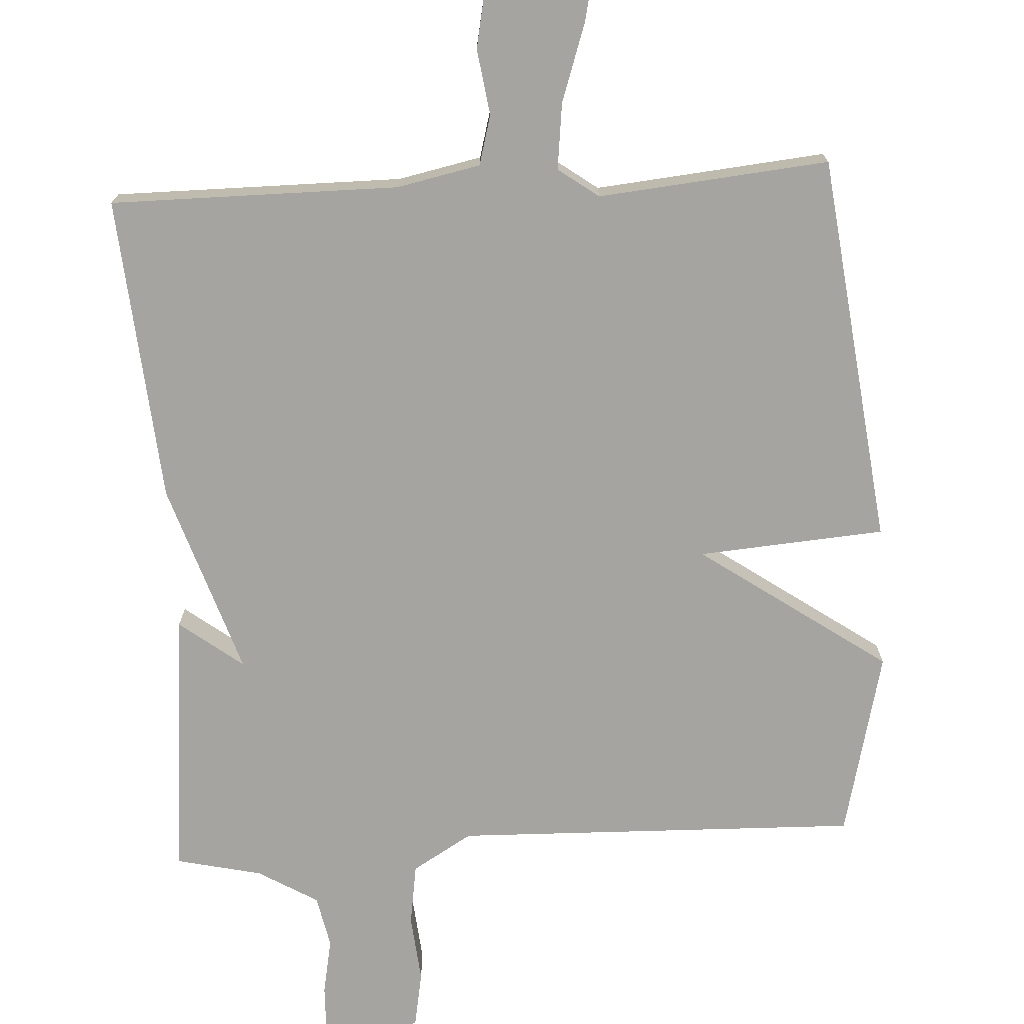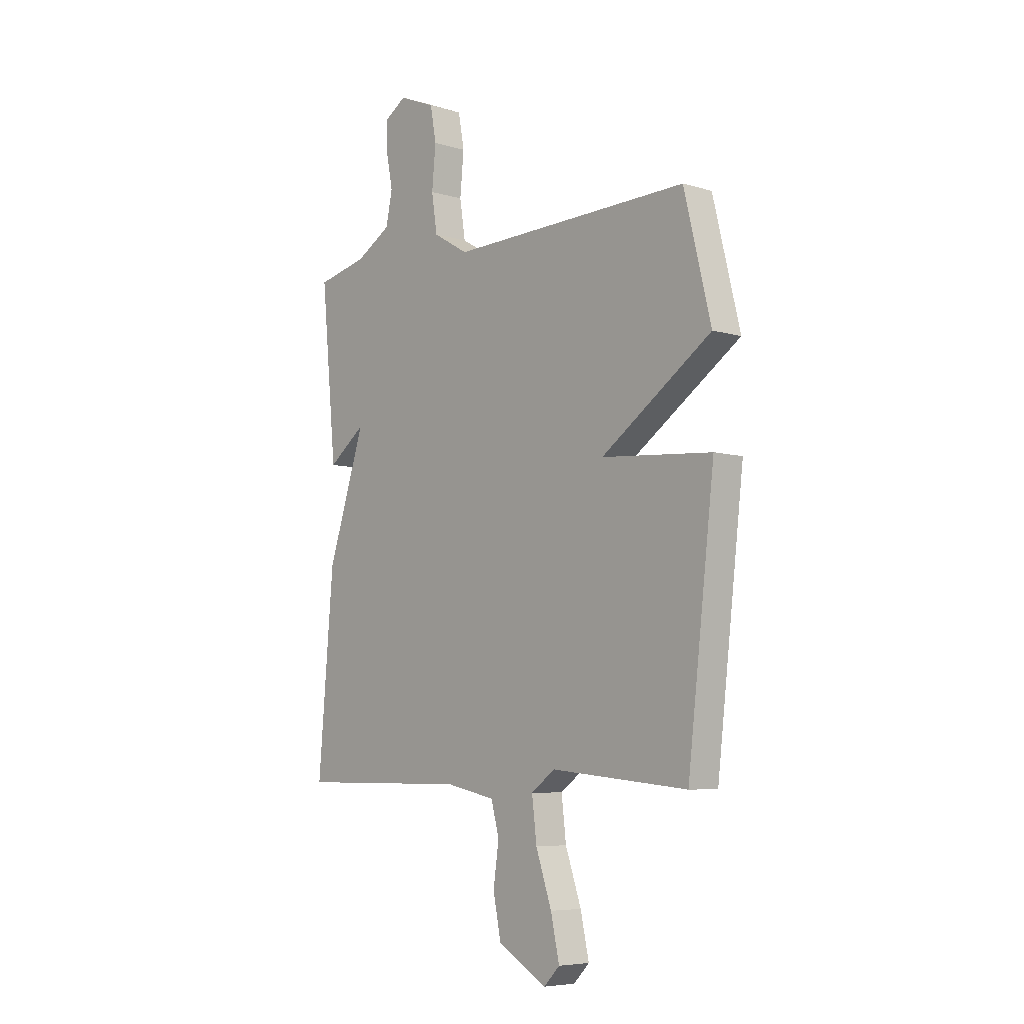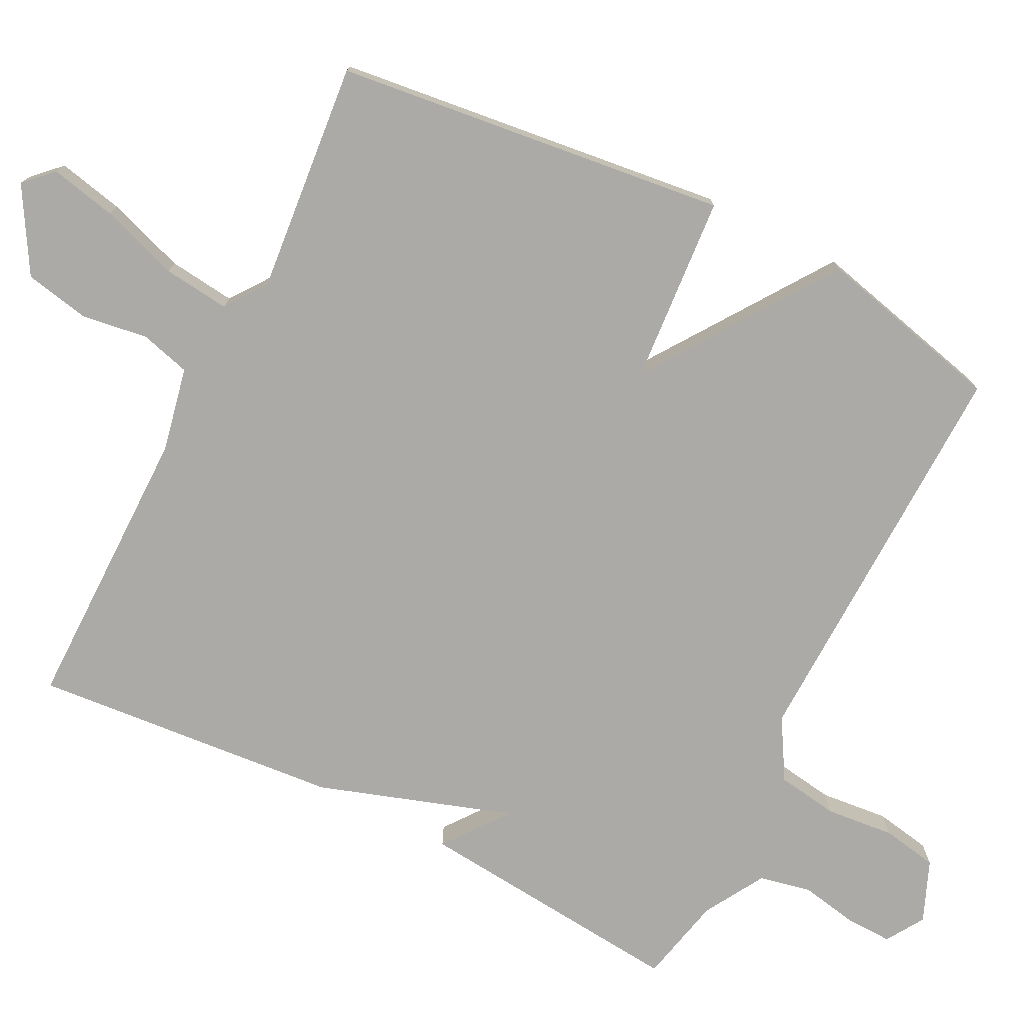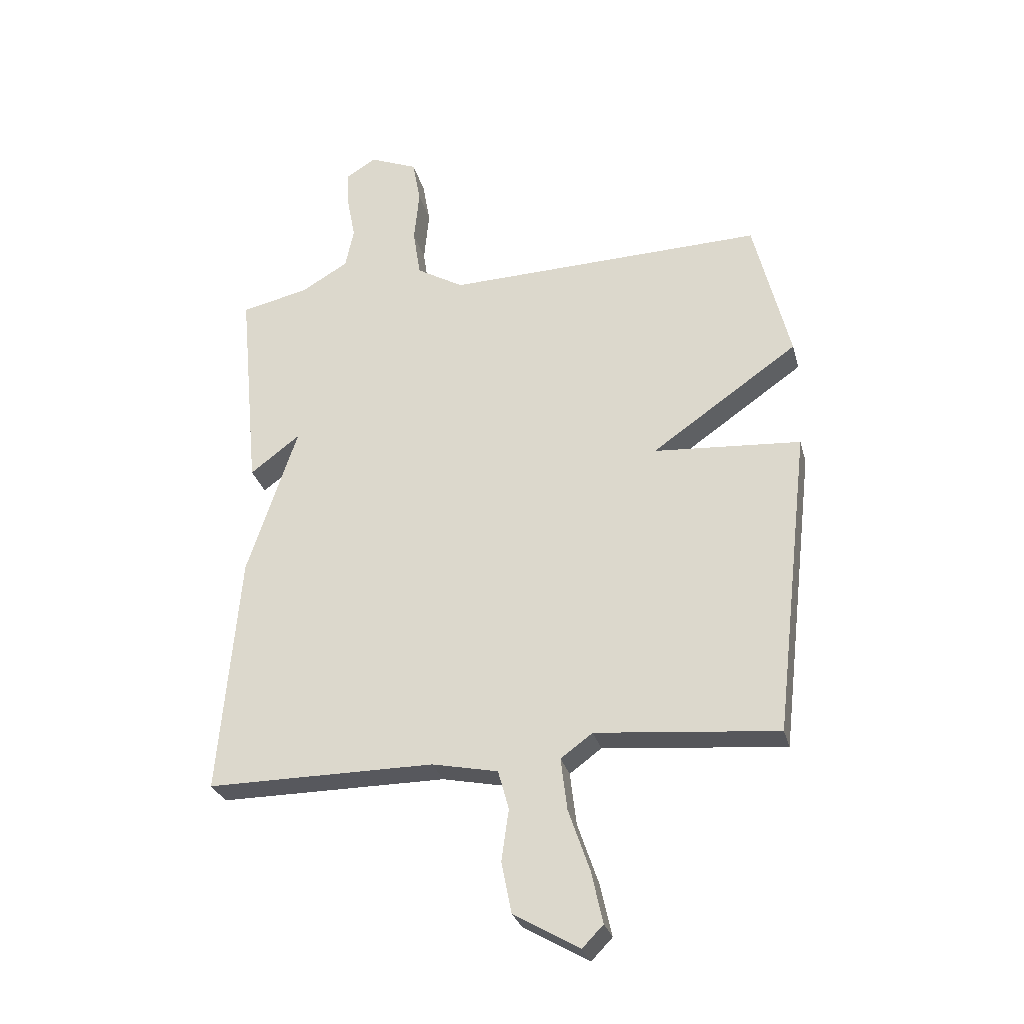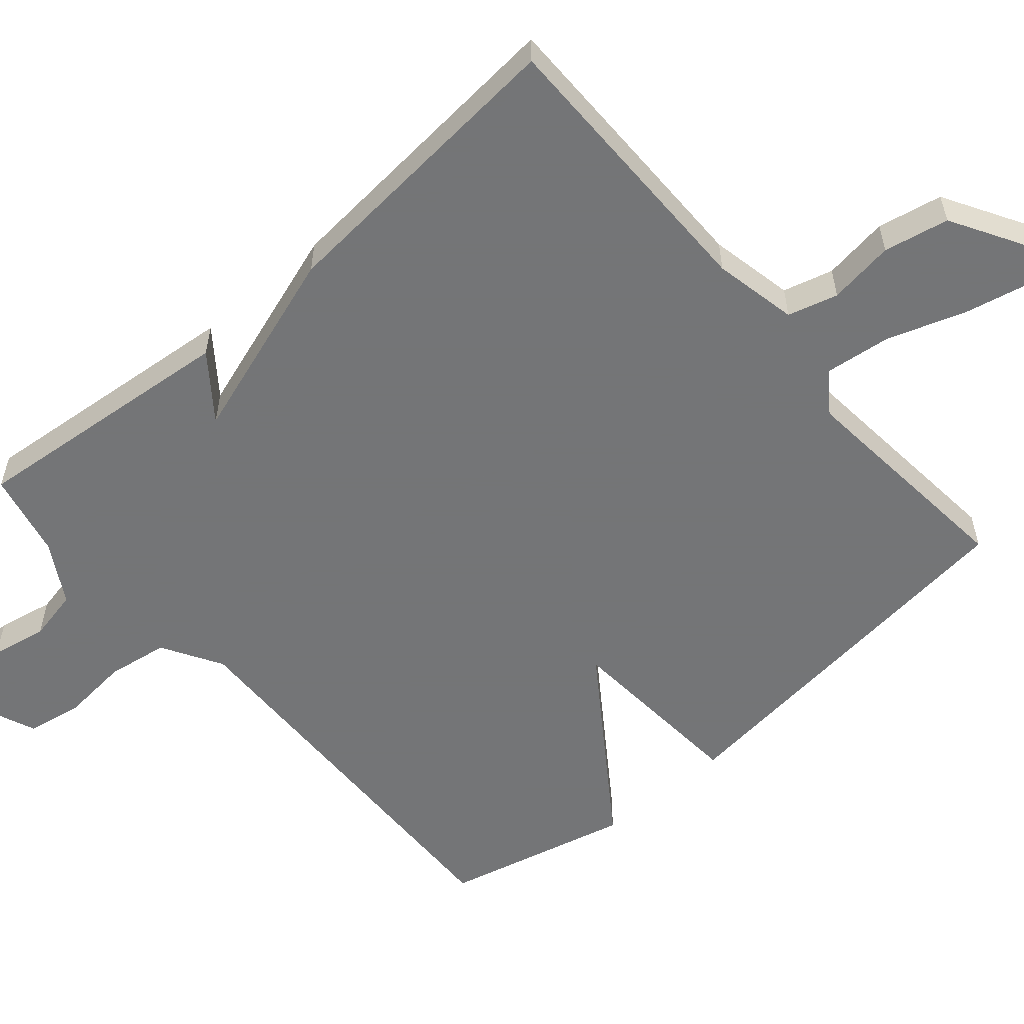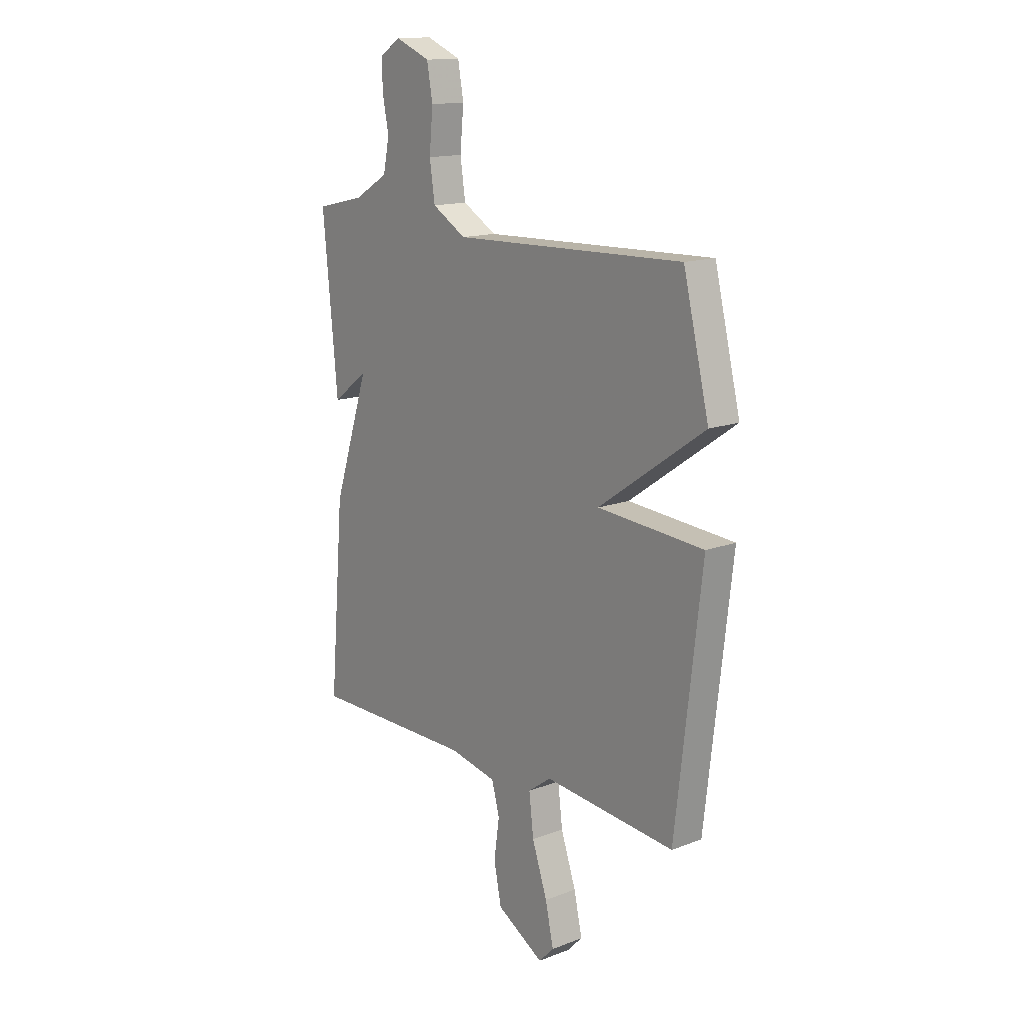
<metadata>
{"format":"obj","ext":"obj","renderer":"f3d","projection":"perspective","resolution":1024,"background":"white","views":[{"elev":-73.3,"azim":-176.7,"up":"+Y"},{"elev":-6.4,"azim":-131.5,"up":"+Z"},{"elev":-75.8,"azim":-116.7,"up":"+Y"},{"elev":-28.9,"azim":-165.8,"up":"+Z"},{"elev":-56.4,"azim":130.8,"up":"+Y"},{"elev":14.7,"azim":-129.5,"up":"+Z"}]}
</metadata>
<code>
v -0.5 0.07 0.5
v 0.062 0.07 0.484
v 0.145 0.07 0.533
v 0.158 0.07 0.618
v 0.149 0.07 0.712
v 0.163 0.07 0.789
v 0.248 0.07 0.824
v 0.3 0.07 0.791
v 0.298 0.07 0.726
v 0.283 0.07 0.648
v 0.298 0.07 0.576
v 0.381 0.07 0.527
v 0.5 0.07 0.5
v 0.464 0.07 0.125
v 0.376 0.07 0.192
v 0.464 0.07 -0.075
v 0.5 0.07 -0.5
v 0.1 0.07 -0.499
v -0.016 0.07 -0.523
v -0.035 0.07 -0.592
v -0.022 0.07 -0.683
v -0.04 0.07 -0.773
v -0.155 0.07 -0.84
v -0.192 0.07 -0.802
v -0.172 0.07 -0.711
v -0.135 0.07 -0.603
v -0.124 0.07 -0.511
v -0.18 0.07 -0.47
v -0.5 0.07 -0.5
v -0.563 0.07 0.042
v -0.304 0.07 0.061
v -0.563 0.07 0.242
v -0.5 0 0.5
v 0.062 0 0.484
v 0.145 0 0.533
v 0.158 0 0.618
v 0.149 0 0.712
v 0.163 0 0.789
v 0.248 0 0.824
v 0.3 0 0.791
v 0.298 0 0.726
v 0.283 0 0.648
v 0.298 0 0.576
v 0.381 0 0.527
v 0.5 0 0.5
v 0.464 0 0.125
v 0.376 0 0.192
v 0.464 0 -0.075
v 0.5 0 -0.5
v 0.1 0 -0.499
v -0.016 0 -0.523
v -0.035 0 -0.592
v -0.022 0 -0.683
v -0.04 0 -0.773
v -0.155 0 -0.84
v -0.192 0 -0.802
v -0.172 0 -0.711
v -0.135 0 -0.603
v -0.124 0 -0.511
v -0.18 0 -0.47
v -0.5 0 -0.5
v -0.563 0 0.042
v -0.304 0 0.061
v -0.563 0 0.242
f 31 32 1 2
f 28 29 30 31
f 31 2 3
f 28 31 3
f 27 28 3
f 26 27 3
f 24 25 26
f 23 24 26
f 22 23 26
f 21 22 26
f 20 21 26
f 19 20 26 3
f 18 19 3 4
f 17 18 4
f 16 17 4
f 15 16 4
f 12 13 14 15
f 11 12 15 4
f 4 5 6
f 11 4 6
f 10 11 6
f 8 9 10
f 7 8 10
f 6 7 10
f 34 33 64 63
f 63 62 61 60
f 35 34 63
f 35 63 60
f 35 60 59
f 35 59 58
f 58 57 56
f 58 56 55
f 58 55 54
f 58 54 53
f 58 53 52
f 35 58 52 51
f 36 35 51 50
f 36 50 49
f 36 49 48
f 36 48 47
f 47 46 45 44
f 36 47 44 43
f 38 37 36
f 38 36 43
f 38 43 42
f 42 41 40
f 42 40 39
f 42 39 38
f 1 33 34 2
f 2 34 35 3
f 3 35 36 4
f 4 36 37 5
f 5 37 38 6
f 6 38 39 7
f 7 39 40 8
f 8 40 41 9
f 9 41 42 10
f 10 42 43 11
f 11 43 44 12
f 12 44 45 13
f 13 45 46 14
f 14 46 47 15
f 15 47 48 16
f 16 48 49 17
f 17 49 50 18
f 18 50 51 19
f 19 51 52 20
f 20 52 53 21
f 21 53 54 22
f 22 54 55 23
f 23 55 56 24
f 24 56 57 25
f 25 57 58 26
f 26 58 59 27
f 27 59 60 28
f 28 60 61 29
f 29 61 62 30
f 30 62 63 31
f 31 63 64 32
f 32 64 33 1

</code>
